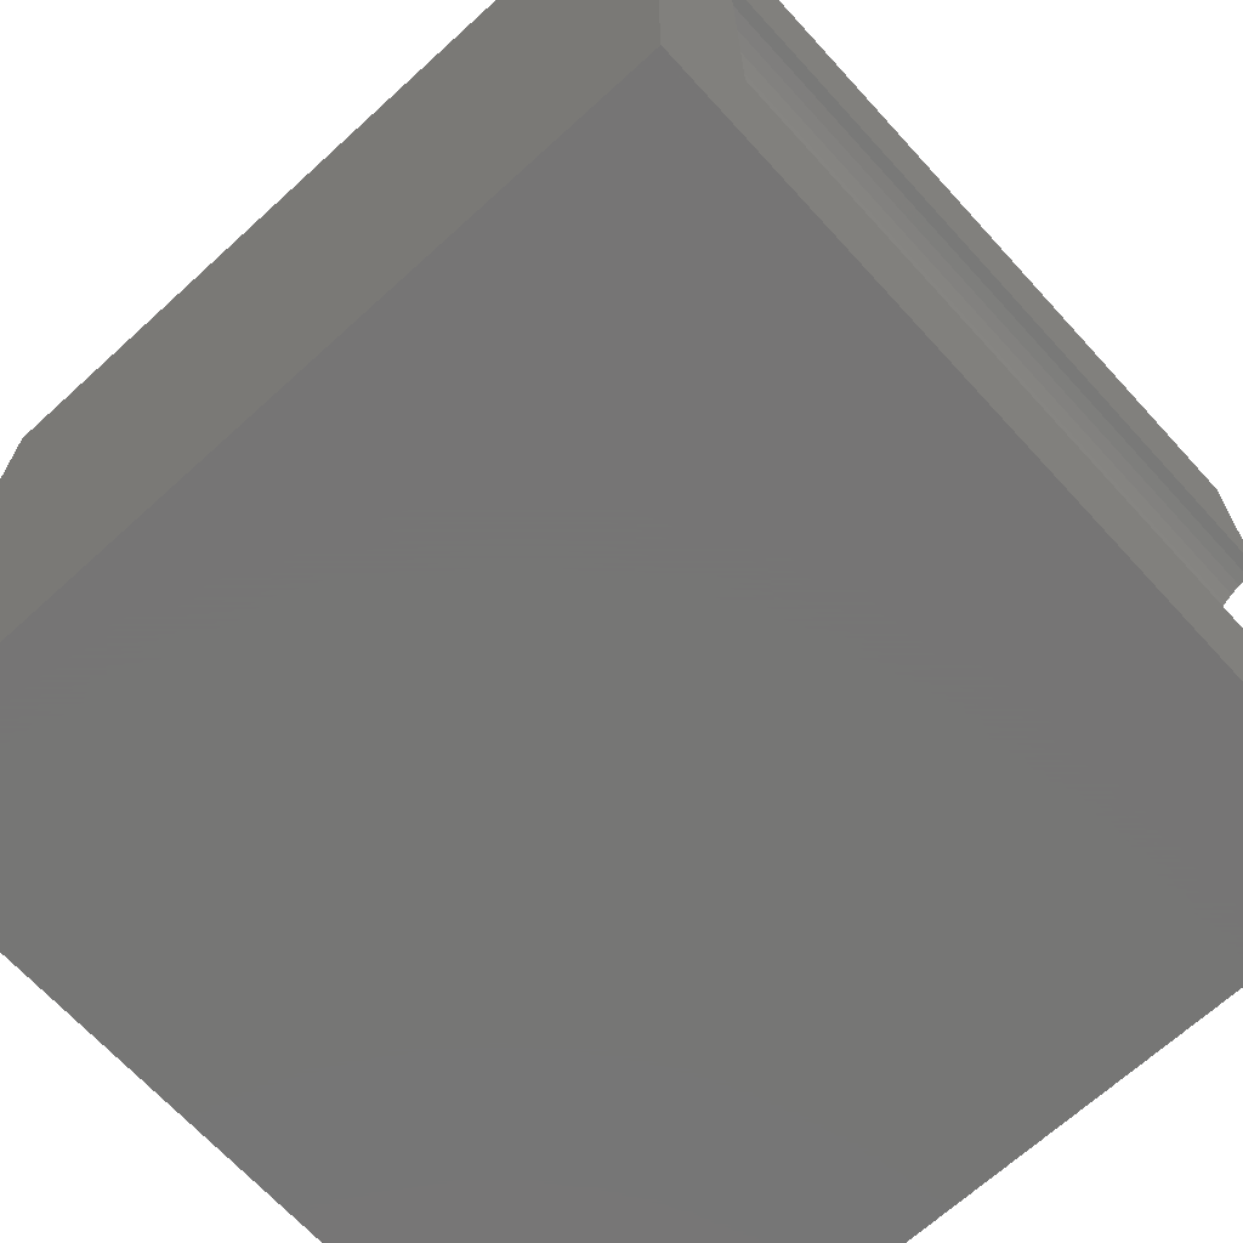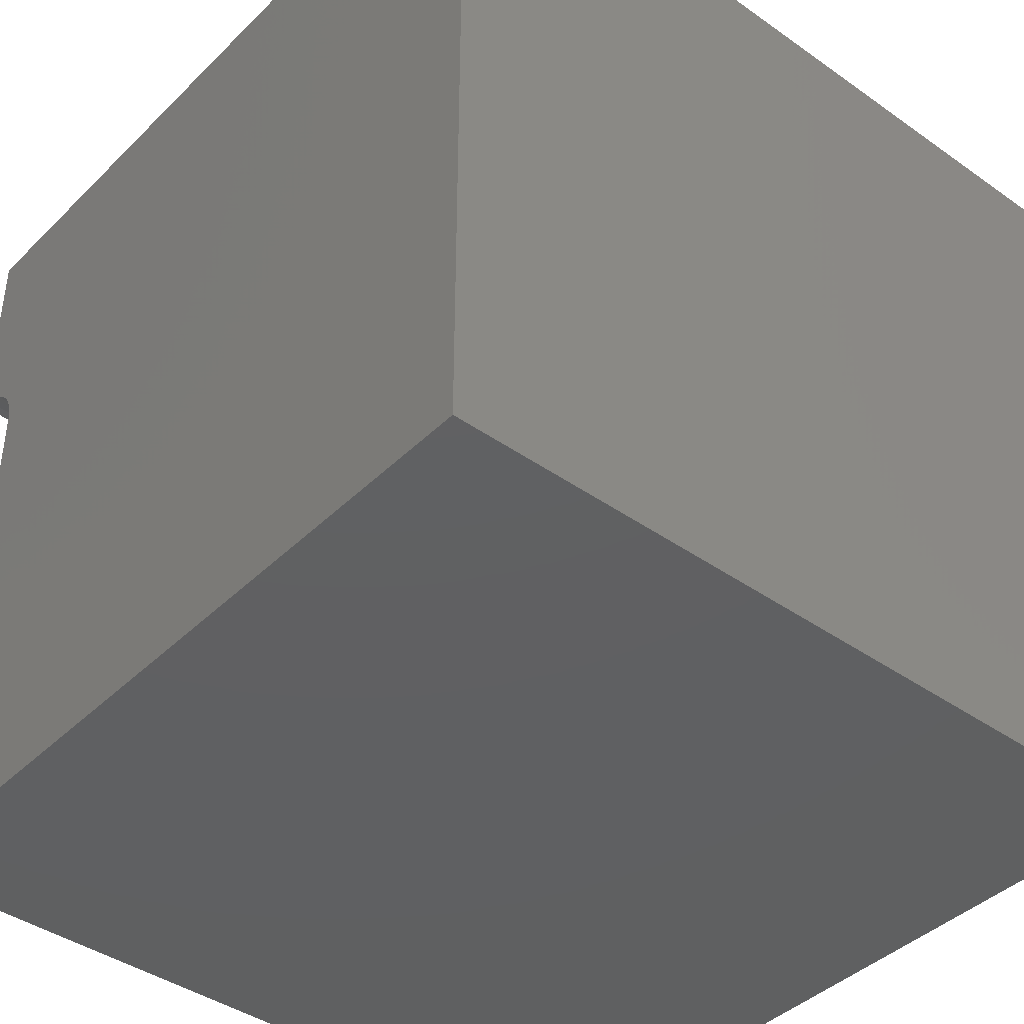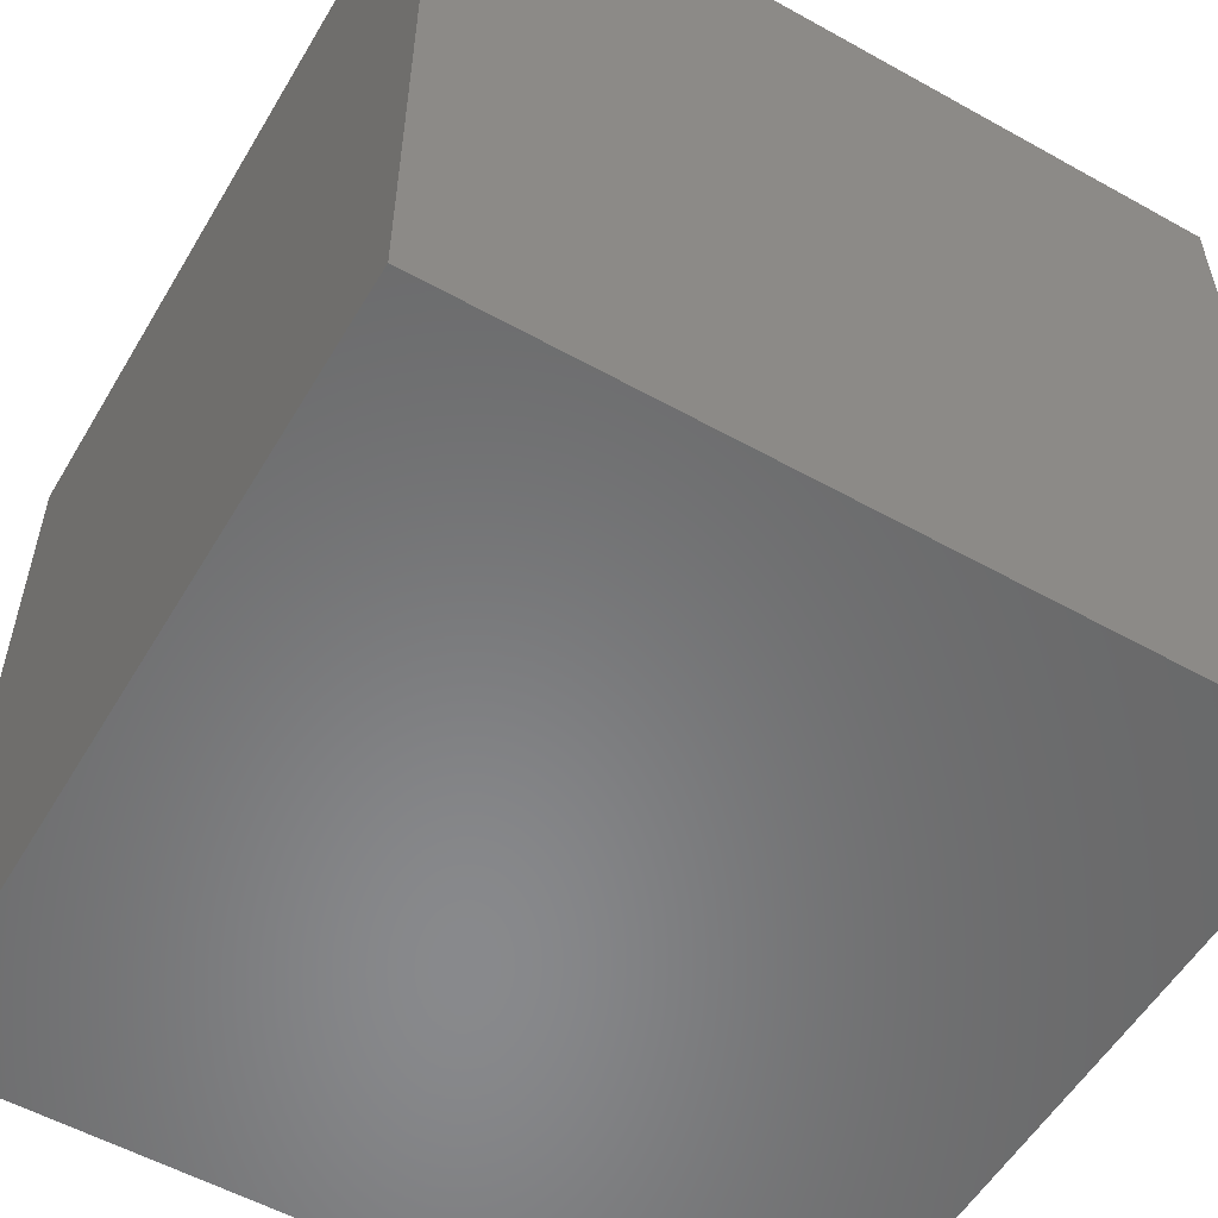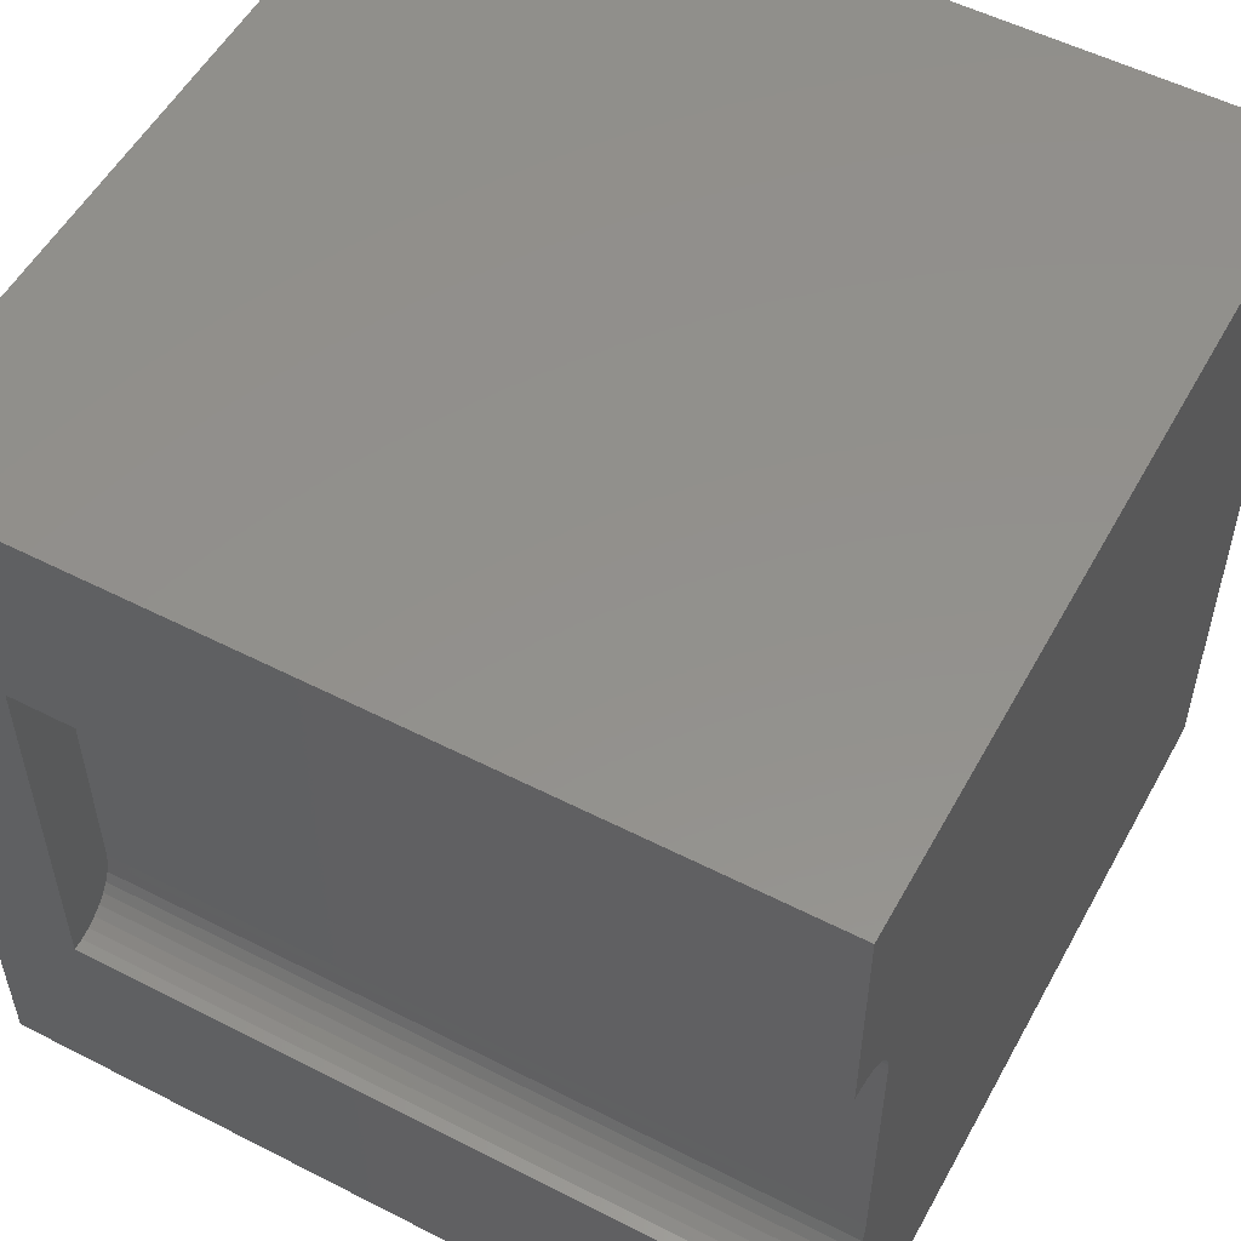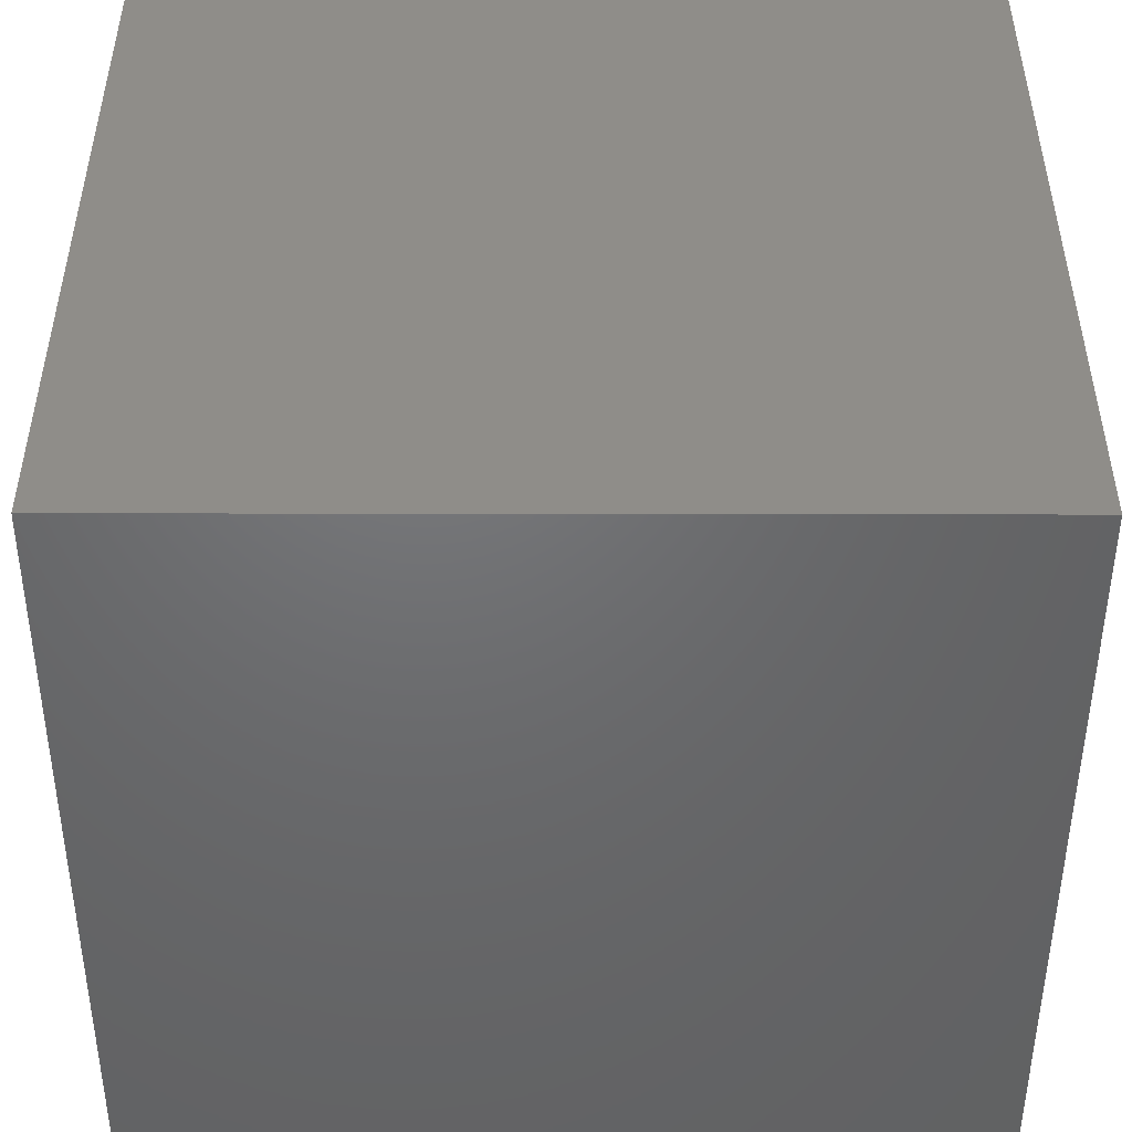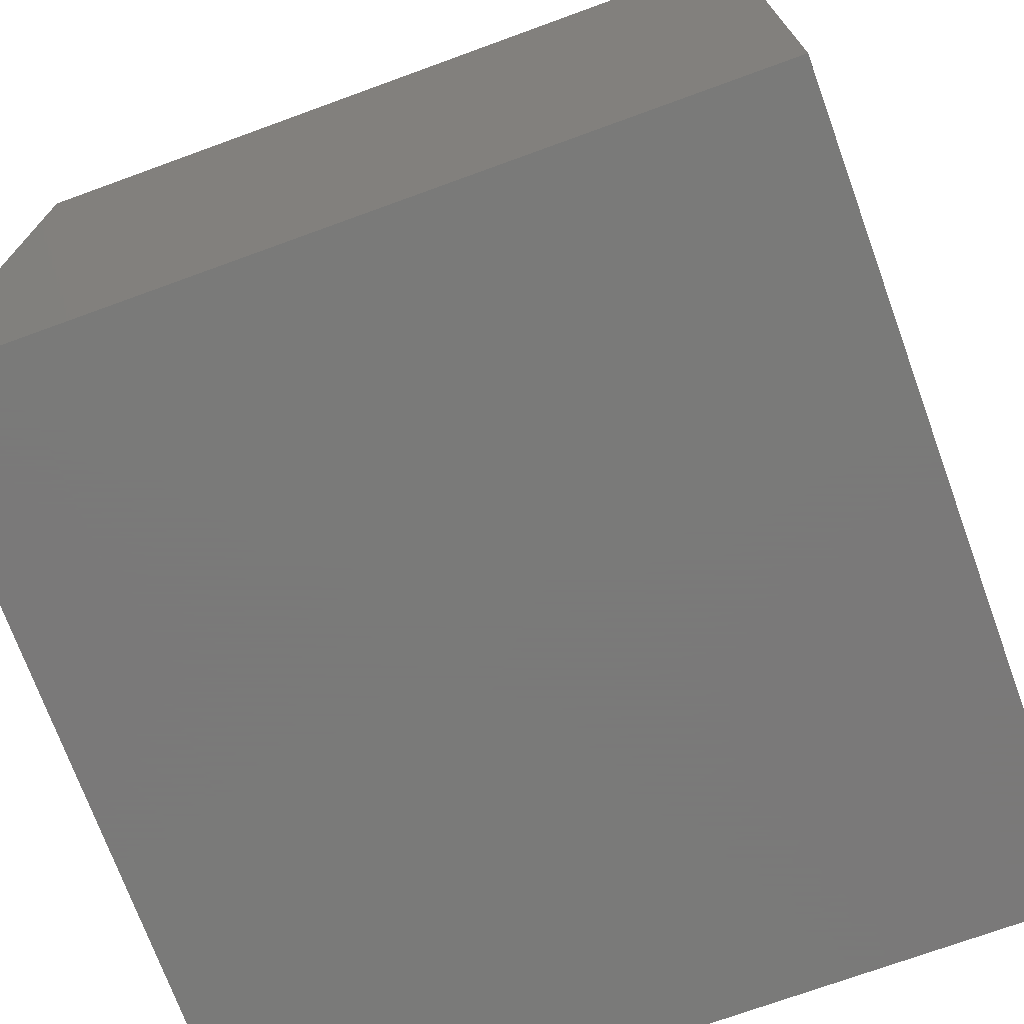
<metadata>
{"format":"stl","ext":"stl","renderer":"f3d","projection":"perspective","resolution":1024,"background":"white","views":[{"elev":-68.1,"azim":-137.6,"up":"+Y"},{"elev":-41.4,"azim":49.5,"up":"+Y"},{"elev":-55.4,"azim":149.6,"up":"+Z"},{"elev":54.1,"azim":-61.5,"up":"+Y"},{"elev":-48.8,"azim":179.9,"up":"+Y"},{"elev":-72.7,"azim":110.0,"up":"+Z"}]}
</metadata>
<code>
# stl→obj: 52 verts, 92 faces
v 0 7.36 10
v 0 10 10
v 0 7.36 1.175
v 0 10 0
v 0 2.64 1.175
v 0 0 0
v 0 2.64 10
v 0 0 10
v 4.779e-17 7.36 10
v 0.1355 7.348 10
v 0.1355 2.652 10
v 0.267 2.687 10
v 10 0 10
v 0.5017 2.822 10
v 0.3903 2.744 10
v 0.5017 7.178 10
v 10 10 10
v 0.3903 7.256 10
v 0.267 7.313 10
v 0.5979 7.081 10
v 0.676 6.97 10
v 0.7335 6.847 10
v 0.7687 3.285 10
v 0.7335 3.153 10
v 0.676 3.03 10
v 0.5979 2.919 10
v 0.7687 6.715 10
v 0.7805 6.58 10
v 0.7805 3.42 10
v 10 10 0
v 10 0 0
v -1.434e-16 2.64 1.175
v 0.1355 2.652 1.175
v 0.7805 3.42 1.175
v 0.267 2.687 1.175
v 0.7687 6.715 1.175
v 0.7335 6.847 1.175
v 4.779e-17 7.36 1.175
v 0.3903 2.744 1.175
v 0.5017 2.822 1.175
v 0.5979 2.919 1.175
v 0.7805 6.58 1.175
v 0.676 6.97 1.175
v 0.5979 7.081 1.175
v 0.5017 7.178 1.175
v 0.3903 7.256 1.175
v 0.267 7.313 1.175
v 0.1355 7.348 1.175
v 0.676 3.03 1.175
v 0.7335 3.153 1.175
v 0.7687 3.285 1.175
v -1.434e-16 2.64 10
f 1 2 3
f 3 2 4
f 3 4 5
f 5 4 6
f 5 6 7
f 7 6 8
f 2 9 10
f 7 8 11
f 11 8 12
f 13 14 8
f 8 14 15
f 8 15 12
f 16 17 18
f 18 17 2
f 18 2 19
f 19 2 10
f 16 20 17
f 17 20 21
f 17 21 22
f 13 23 24
f 24 25 13
f 13 25 26
f 13 26 14
f 22 27 17
f 17 27 28
f 17 28 13
f 13 28 29
f 13 29 23
f 30 17 31
f 31 17 13
f 4 30 6
f 6 30 31
f 17 30 2
f 2 30 4
f 31 13 6
f 6 13 8
f 32 33 34
f 34 33 35
f 36 37 38
f 35 39 34
f 34 39 40
f 34 40 41
f 32 34 38
f 38 34 42
f 38 42 36
f 37 43 38
f 38 43 44
f 38 44 45
f 45 46 38
f 38 46 47
f 38 47 48
f 41 49 34
f 34 49 50
f 34 50 51
f 32 52 11
f 32 11 33
f 33 11 12
f 33 12 35
f 35 12 15
f 35 15 39
f 39 15 14
f 39 14 40
f 40 14 26
f 40 26 41
f 41 26 25
f 41 25 49
f 49 25 24
f 49 24 50
f 50 24 23
f 50 23 51
f 51 23 29
f 51 29 34
f 42 28 27
f 42 27 36
f 36 27 22
f 36 22 37
f 37 22 21
f 37 21 43
f 43 21 20
f 43 20 44
f 44 20 16
f 44 16 45
f 45 16 18
f 45 18 46
f 46 18 19
f 46 19 47
f 47 19 10
f 47 10 48
f 48 10 9
f 48 9 38
f 42 34 28
f 28 34 29

</code>
